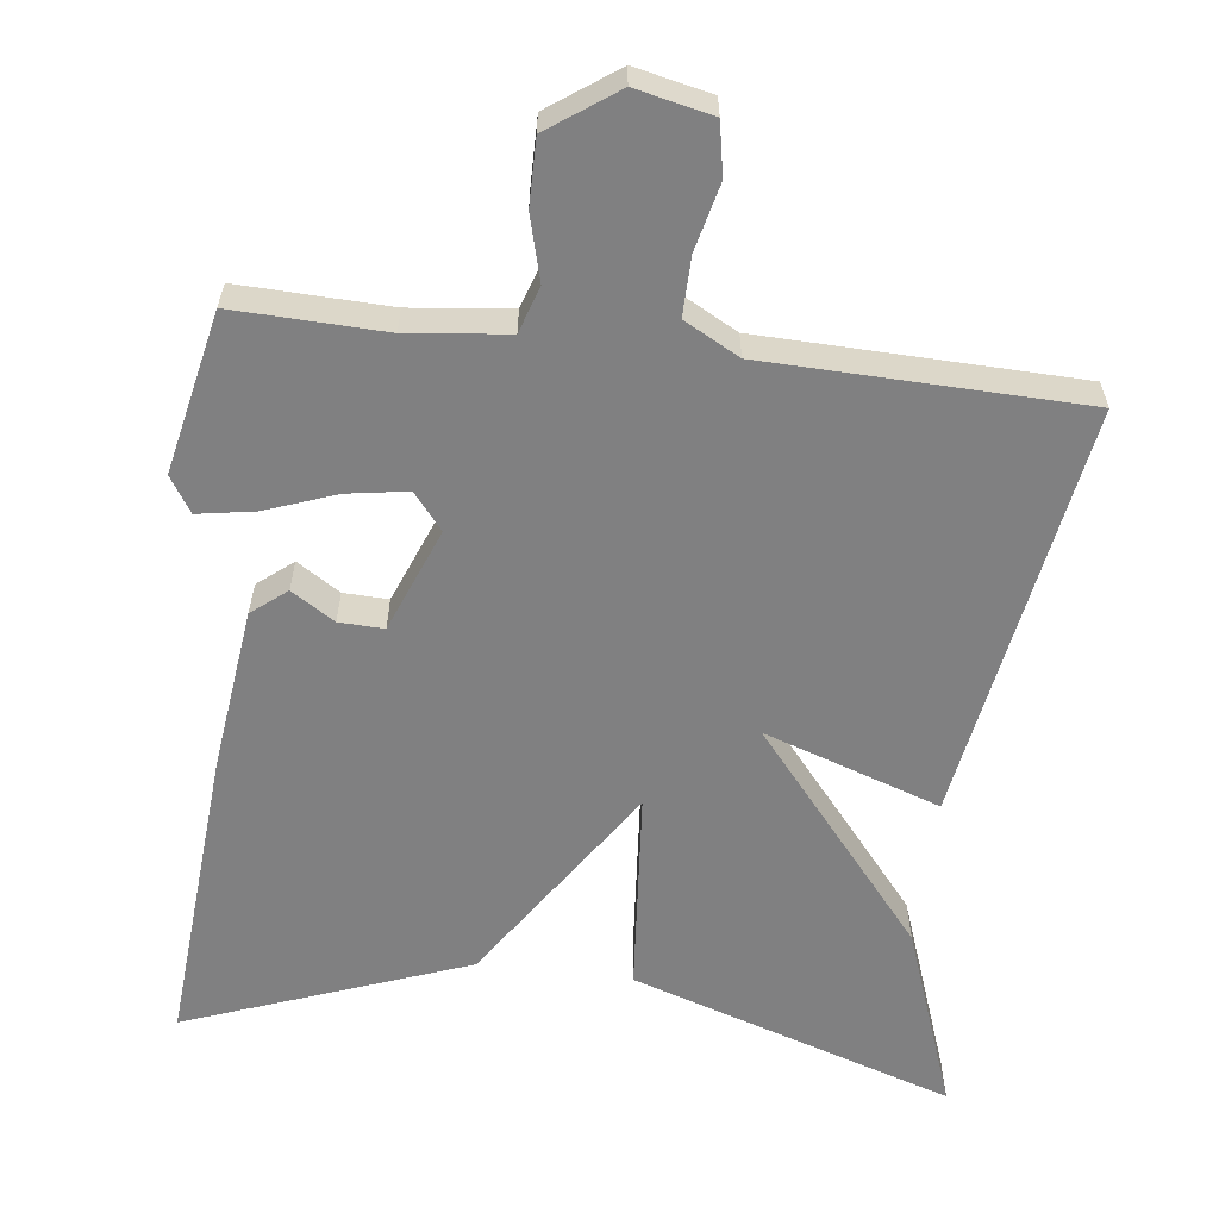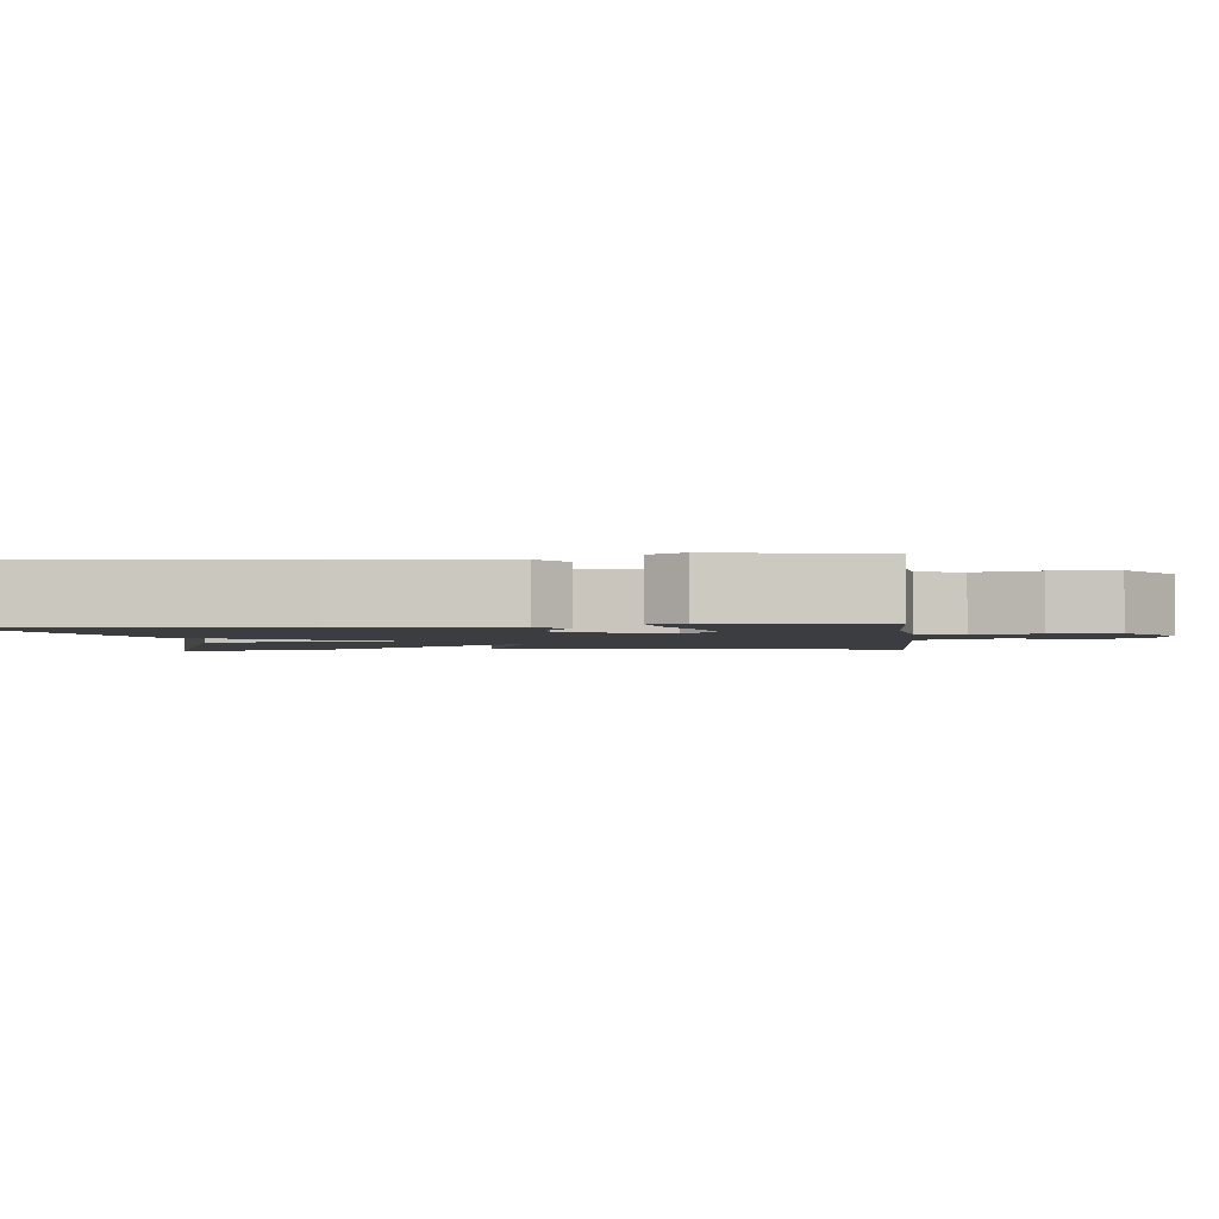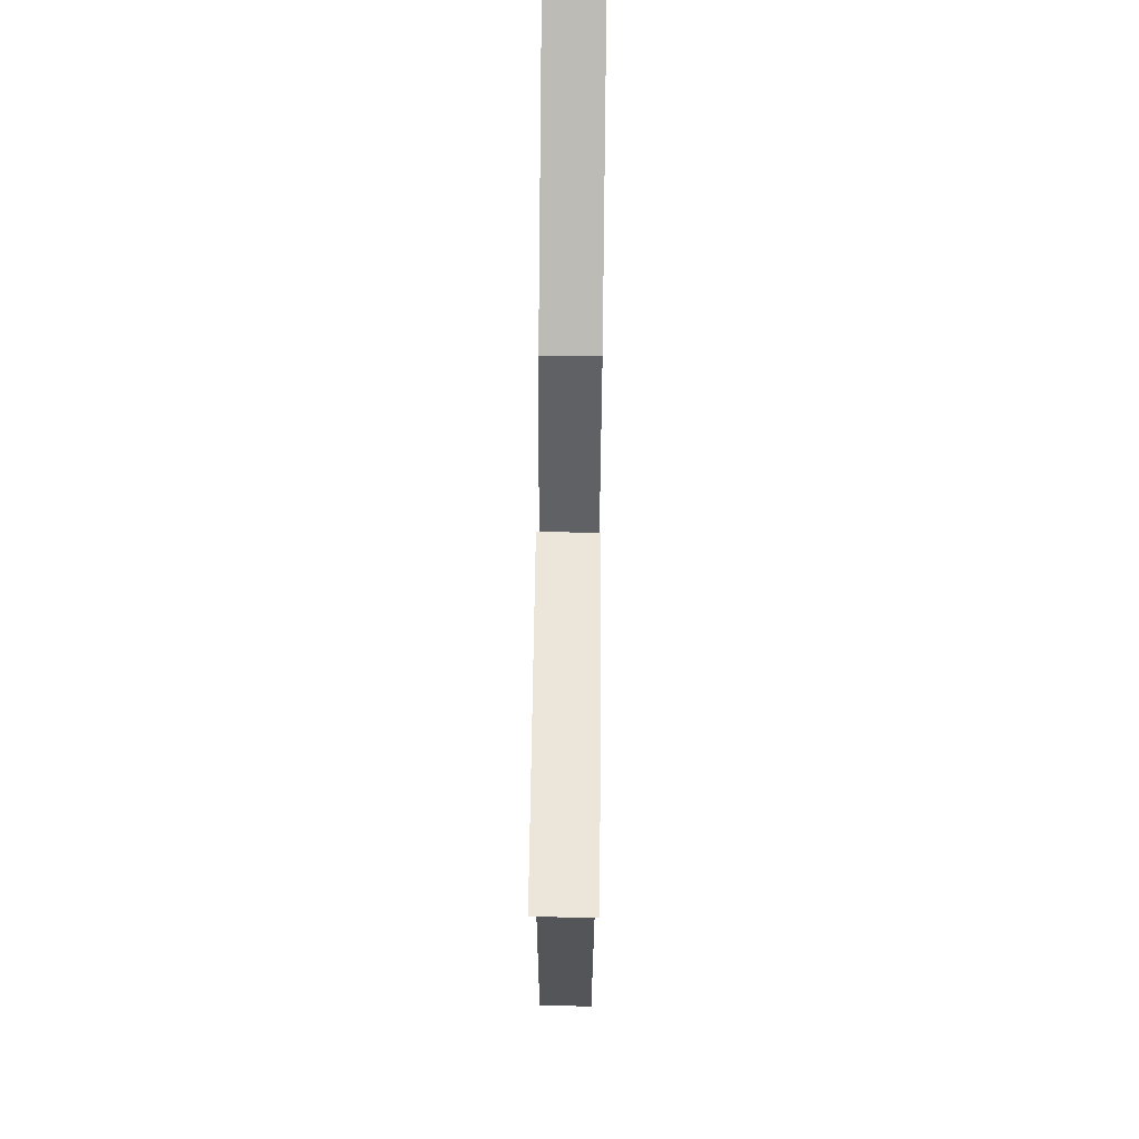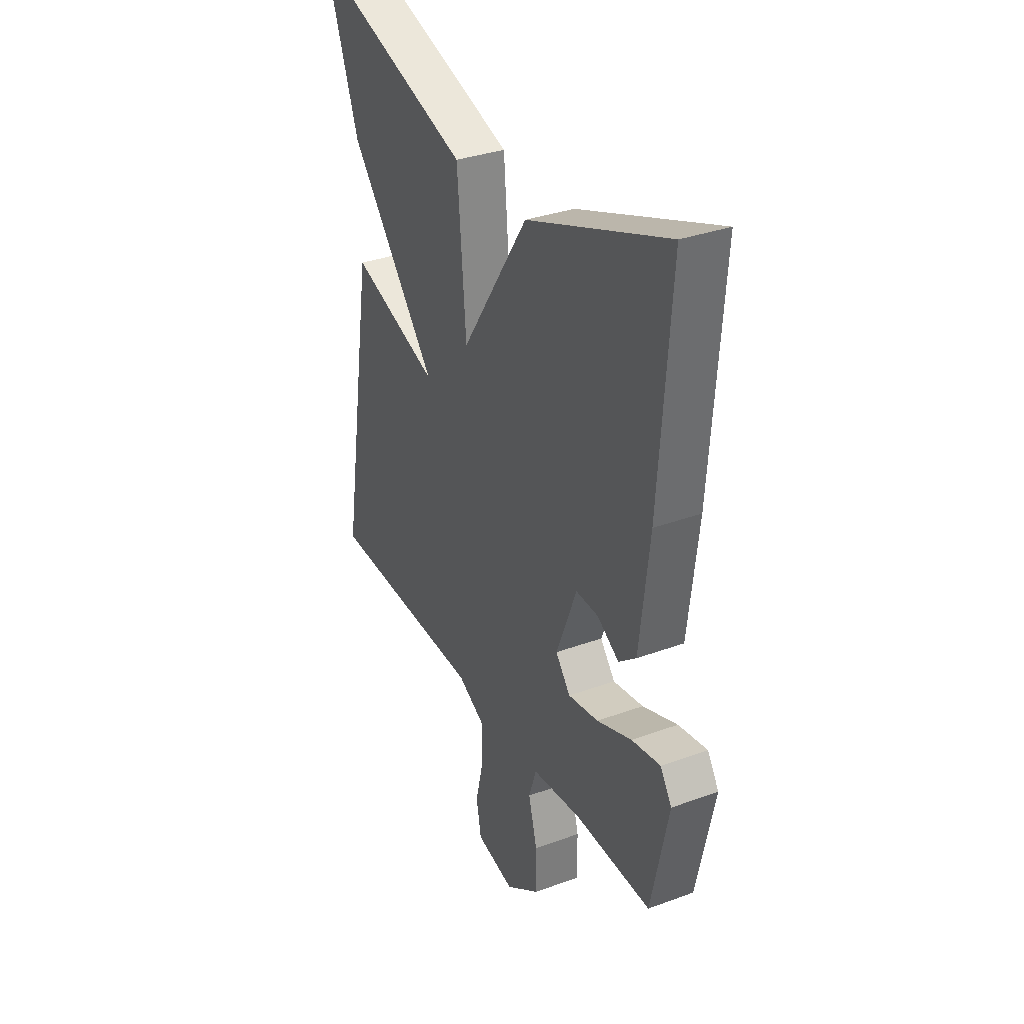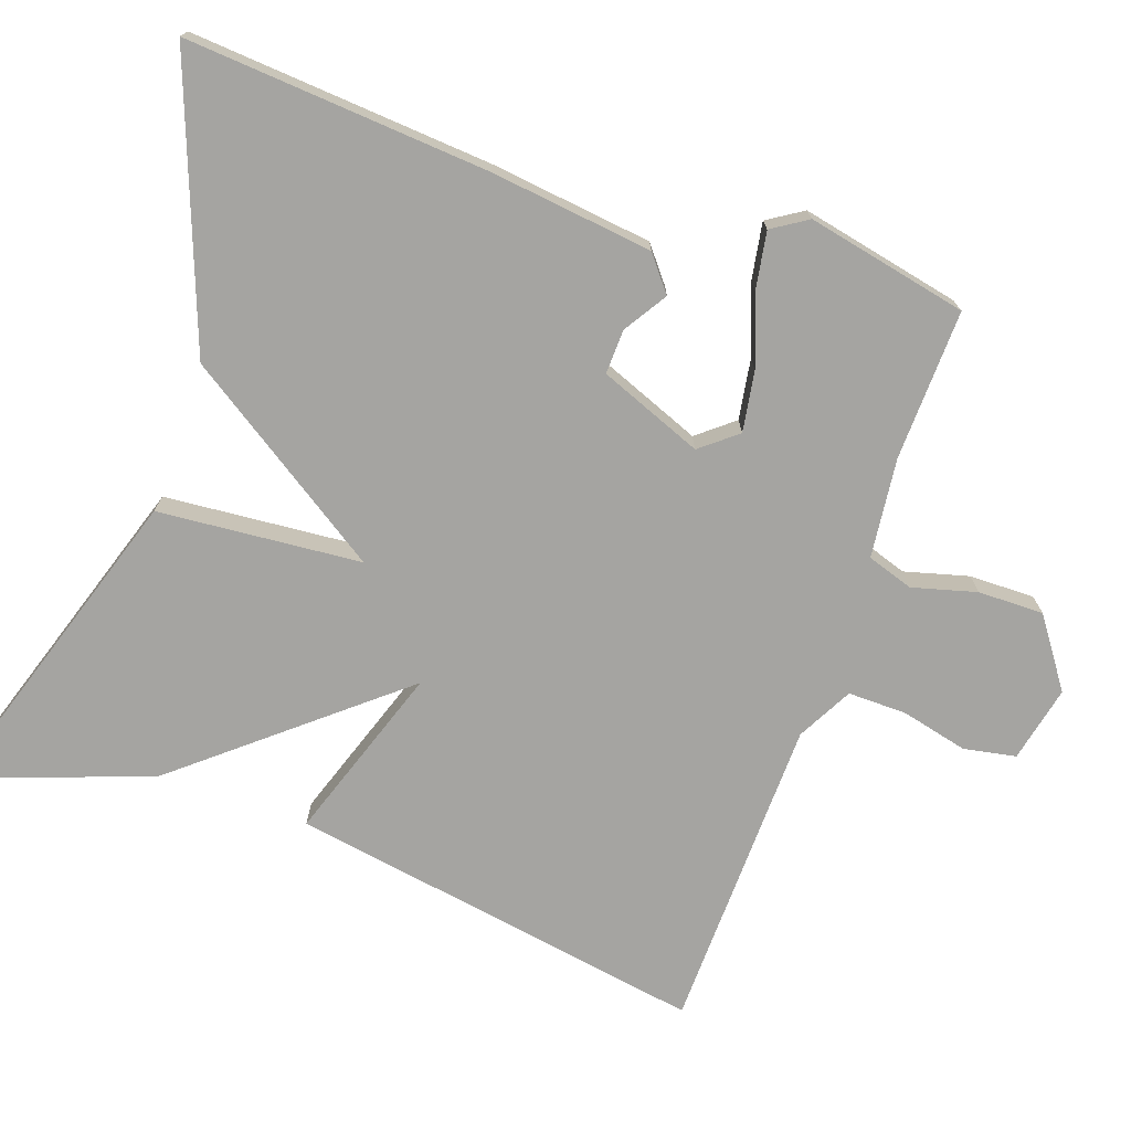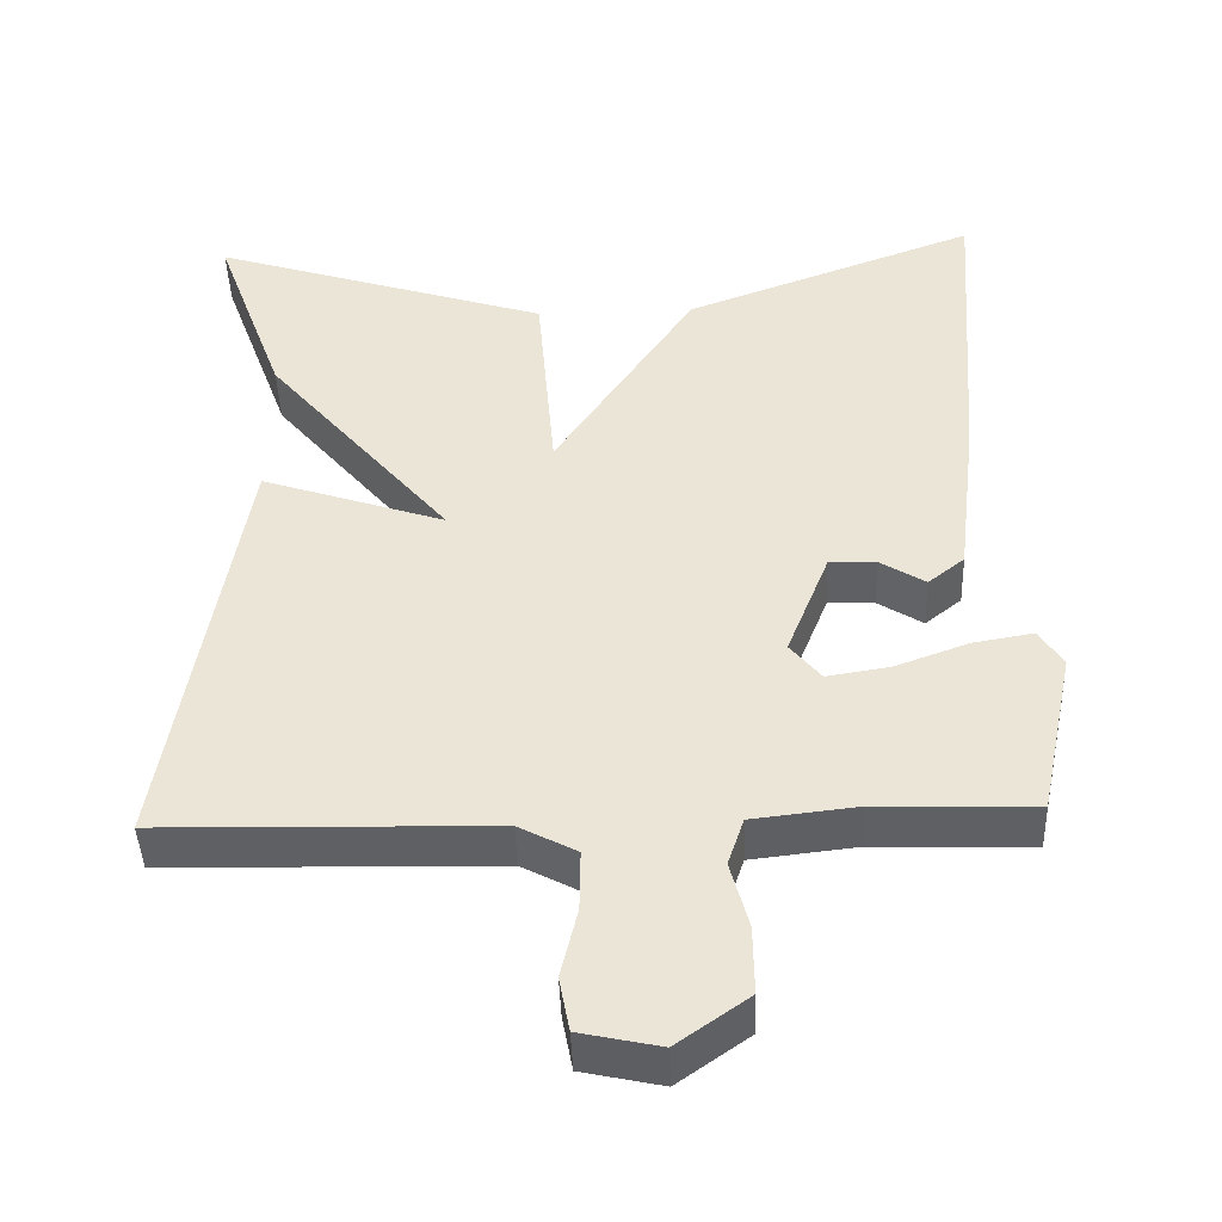
<metadata>
{"format":"obj","ext":"obj","renderer":"f3d","projection":"perspective","resolution":1024,"background":"white","views":[{"elev":-60.1,"azim":173.0,"up":"+Y"},{"elev":-2.3,"azim":96.0,"up":"+Y"},{"elev":75.3,"azim":-89.4,"up":"+Z"},{"elev":33.5,"azim":63.3,"up":"+Z"},{"elev":-73.4,"azim":70.7,"up":"+Y"},{"elev":-44.1,"azim":2.1,"up":"+Z"}]}
</metadata>
<code>
v -0.5 0.07 -0.5
v -0.41 0.07 0.053
v -0.177 0.07 -0.026
v -0.41 0.07 0.253
v -0.5 0.07 0.5
v -0.071 0.07 0.361
v -0.048 0.07 0.092
v 0.129 0.07 0.361
v 0.5 0.07 0.5
v 0.47 0.07 0.099
v 0.444 0.07 -0.116
v 0.398 0.07 -0.153
v 0.341 0.07 -0.117
v 0.282 0.07 -0.115
v 0.228 0.07 -0.252
v 0.267 0.07 -0.3
v 0.347 0.07 -0.287
v 0.439 0.07 -0.253
v 0.515 0.07 -0.24
v 0.545 0.07 -0.287
v 0.5 0.07 -0.5
v 0.301 0.07 -0.494
v 0.169 0.07 -0.509
v 0.149 0.07 -0.57
v 0.172 0.07 -0.655
v 0.173 0.07 -0.742
v 0.083 0.07 -0.806
v -0.018 0.07 -0.784
v -0.031 0.07 -0.715
v -0.01 0.07 -0.627
v -0.009 0.07 -0.549
v -0.082 0.07 -0.51
v -0.5 0 -0.5
v -0.41 0 0.053
v -0.177 0 -0.026
v -0.41 0 0.253
v -0.5 0 0.5
v -0.071 0 0.361
v -0.048 0 0.092
v 0.129 0 0.361
v 0.5 0 0.5
v 0.47 0 0.099
v 0.444 0 -0.116
v 0.398 0 -0.153
v 0.341 0 -0.117
v 0.282 0 -0.115
v 0.228 0 -0.252
v 0.267 0 -0.3
v 0.347 0 -0.287
v 0.439 0 -0.253
v 0.515 0 -0.24
v 0.545 0 -0.287
v 0.5 0 -0.5
v 0.301 0 -0.494
v 0.169 0 -0.509
v 0.149 0 -0.57
v 0.172 0 -0.655
v 0.173 0 -0.742
v 0.083 0 -0.806
v -0.018 0 -0.784
v -0.031 0 -0.715
v -0.01 0 -0.627
v -0.009 0 -0.549
v -0.082 0 -0.51
f 28 29 30
f 27 28 30
f 26 27 30
f 25 26 30
f 24 25 30
f 23 24 30 31
f 20 21 22
f 19 20 22
f 18 19 22
f 17 18 22
f 16 17 22 23
f 23 31 32
f 16 23 32
f 15 16 32
f 11 12 13
f 10 11 13
f 9 10 13
f 8 9 13
f 7 8 13 14
f 5 6 7
f 4 5 7
f 3 4 7
f 15 32 1
f 14 15 1
f 7 14 1
f 3 7 1
f 1 2 3
f 62 61 60
f 62 60 59
f 62 59 58
f 62 58 57
f 62 57 56
f 63 62 56 55
f 54 53 52
f 54 52 51
f 54 51 50
f 54 50 49
f 55 54 49 48
f 64 63 55
f 64 55 48
f 64 48 47
f 45 44 43
f 45 43 42
f 45 42 41
f 45 41 40
f 46 45 40 39
f 39 38 37
f 39 37 36
f 39 36 35
f 33 64 47
f 33 47 46
f 33 46 39
f 33 39 35
f 35 34 33
f 1 33 34 2
f 2 34 35 3
f 3 35 36 4
f 4 36 37 5
f 5 37 38 6
f 6 38 39 7
f 7 39 40 8
f 8 40 41 9
f 9 41 42 10
f 10 42 43 11
f 11 43 44 12
f 12 44 45 13
f 13 45 46 14
f 14 46 47 15
f 15 47 48 16
f 16 48 49 17
f 17 49 50 18
f 18 50 51 19
f 19 51 52 20
f 20 52 53 21
f 21 53 54 22
f 22 54 55 23
f 23 55 56 24
f 24 56 57 25
f 25 57 58 26
f 26 58 59 27
f 27 59 60 28
f 28 60 61 29
f 29 61 62 30
f 30 62 63 31
f 31 63 64 32
f 32 64 33 1

</code>
